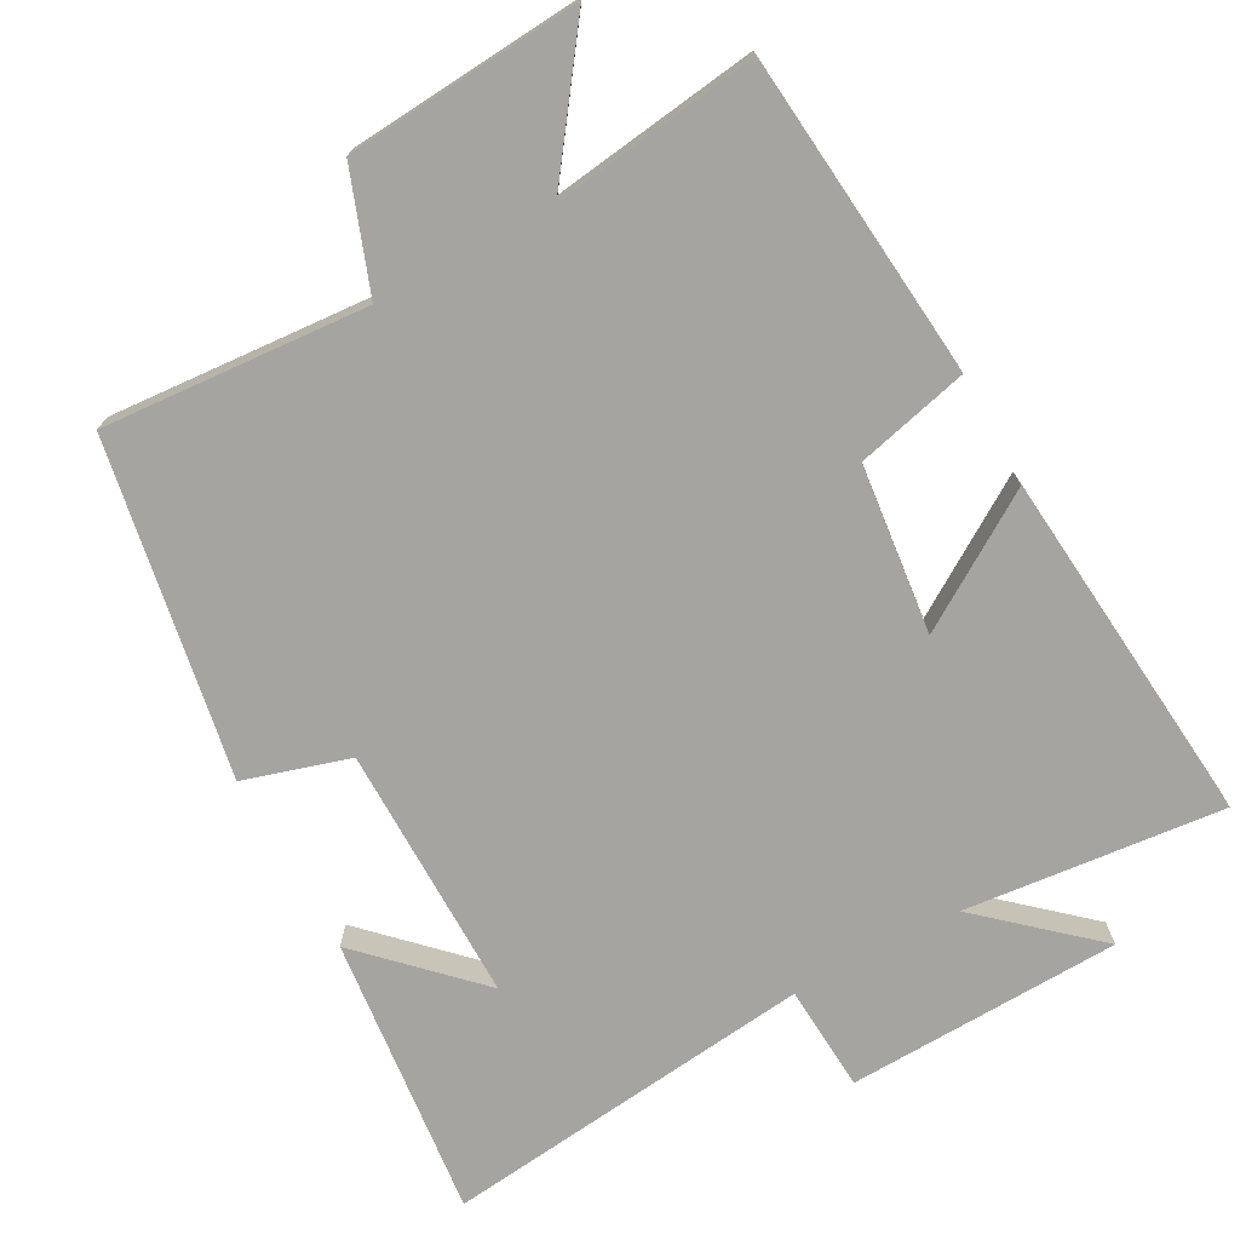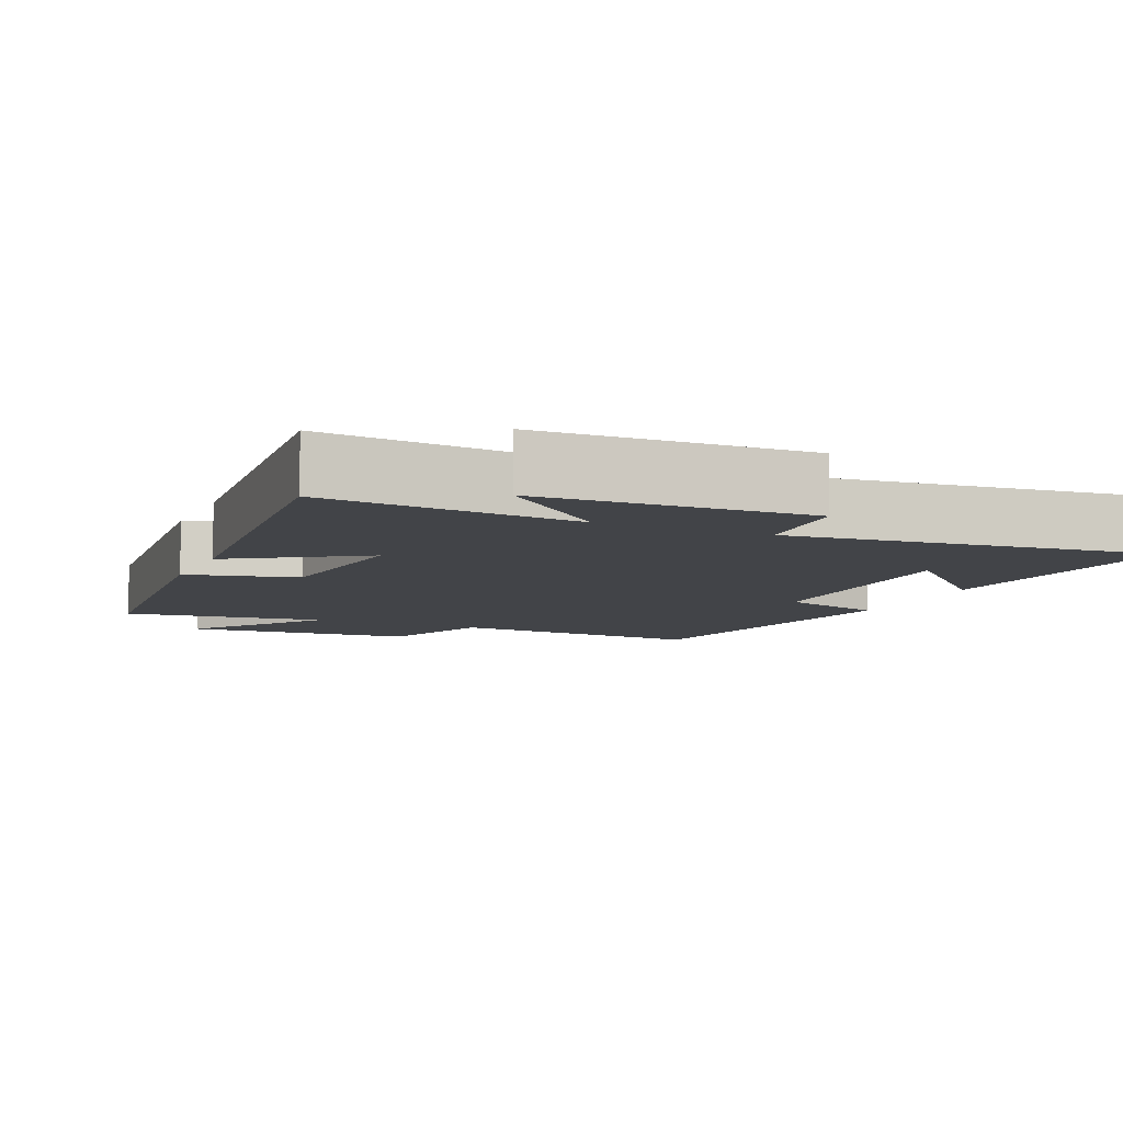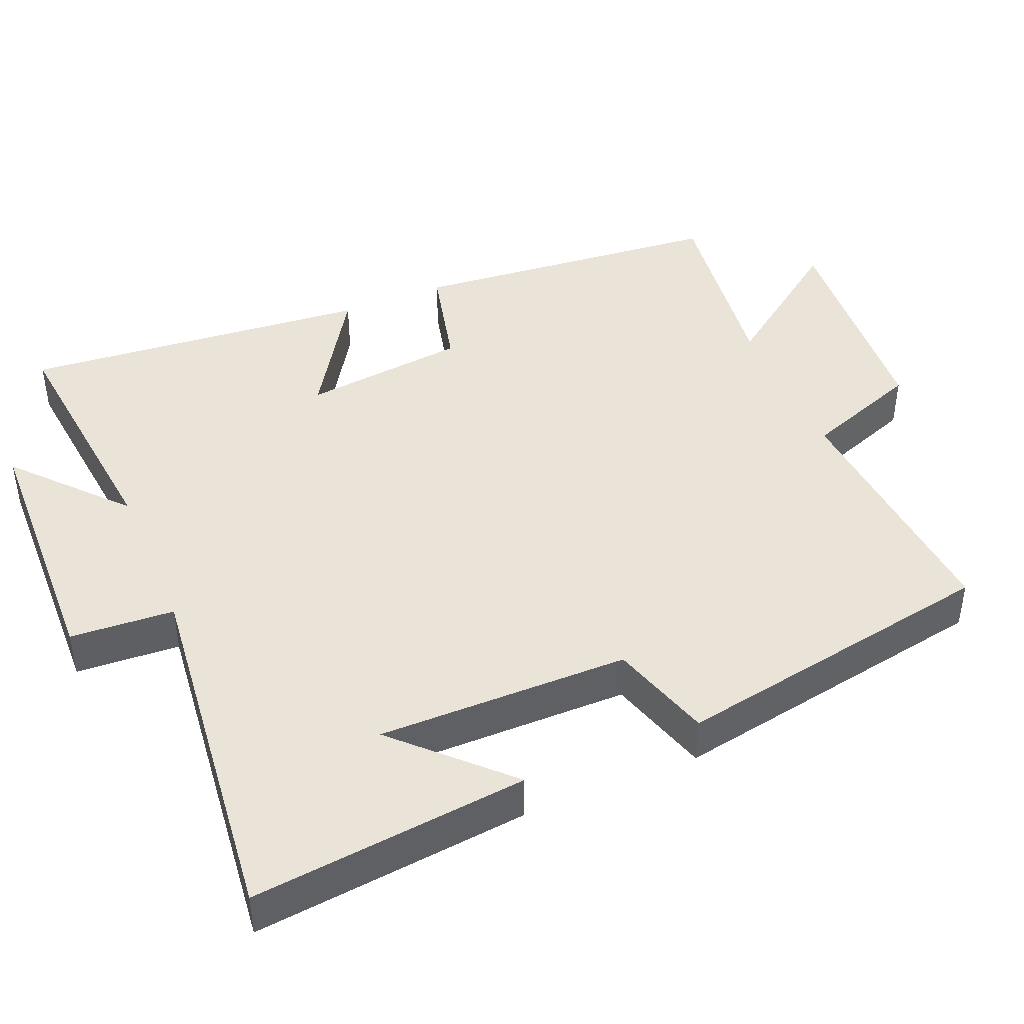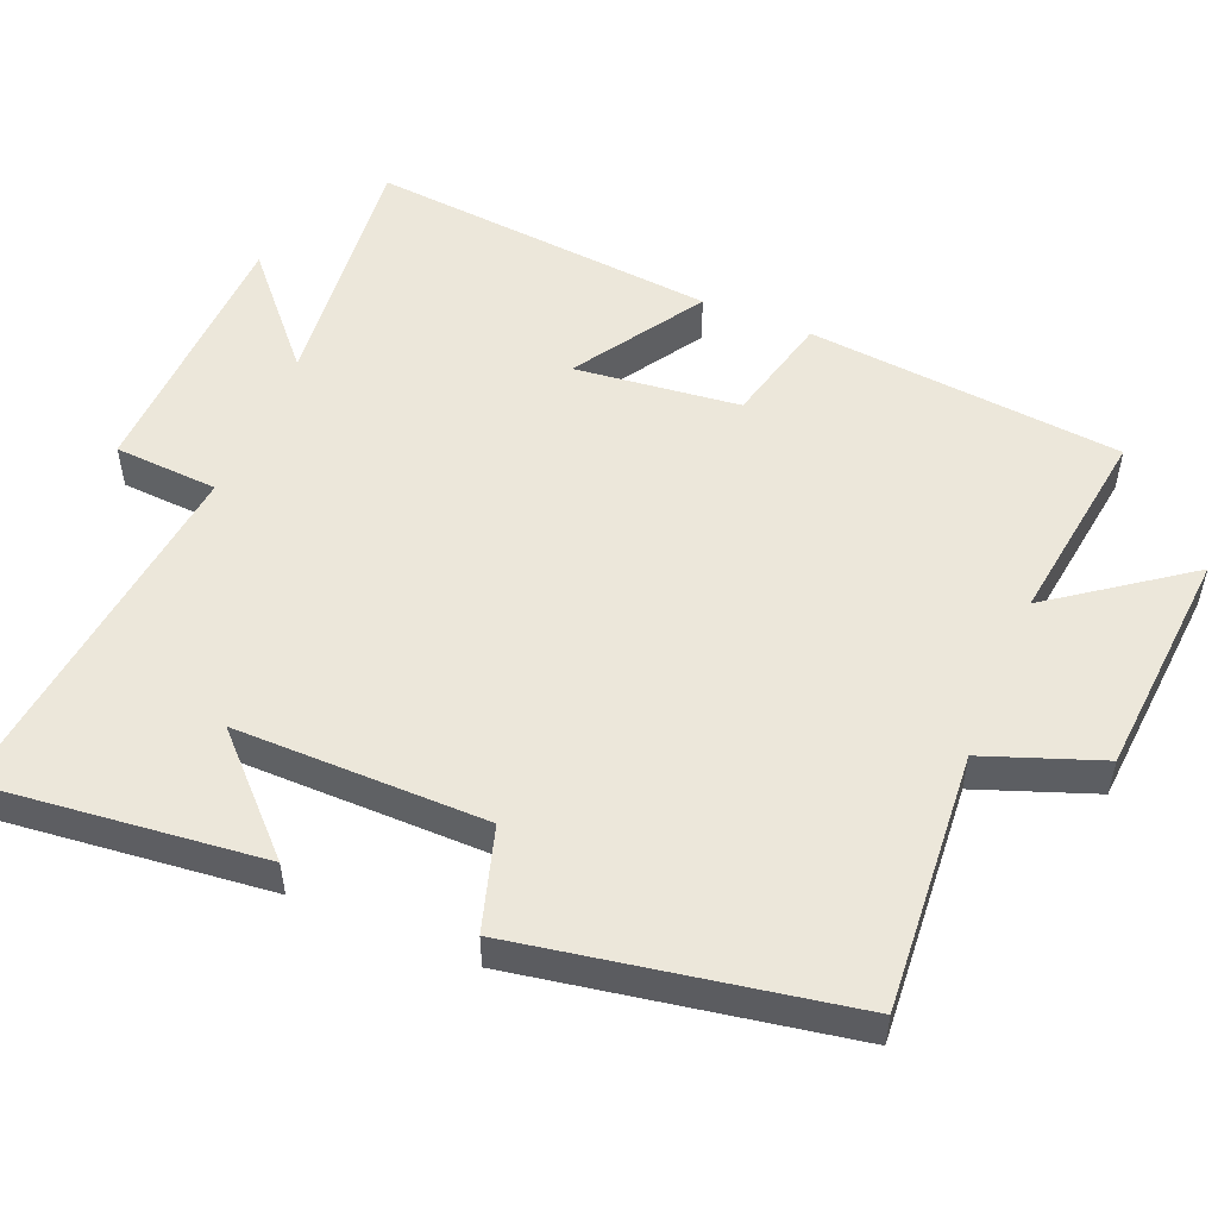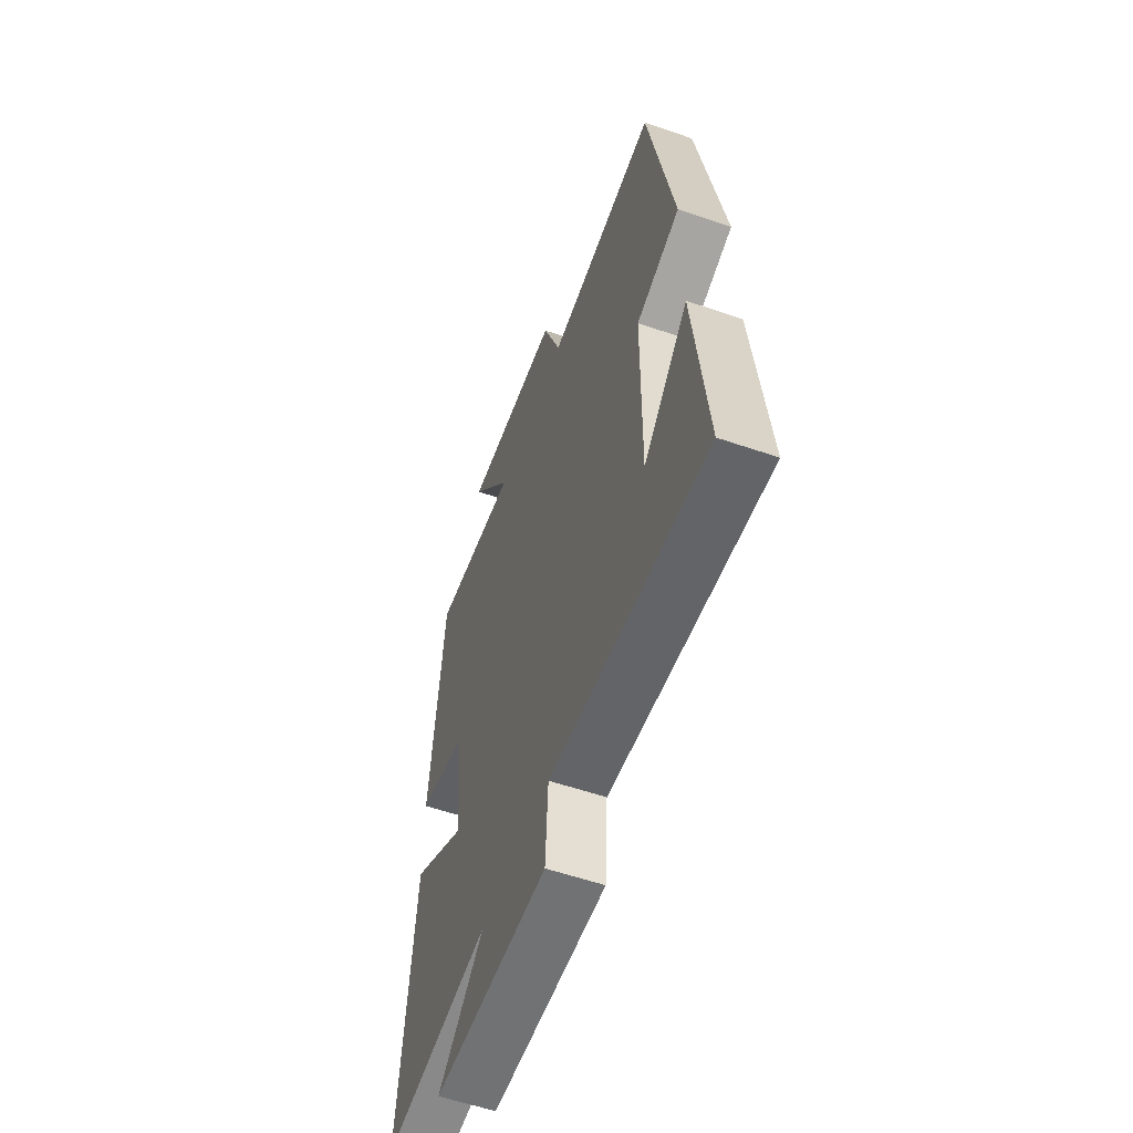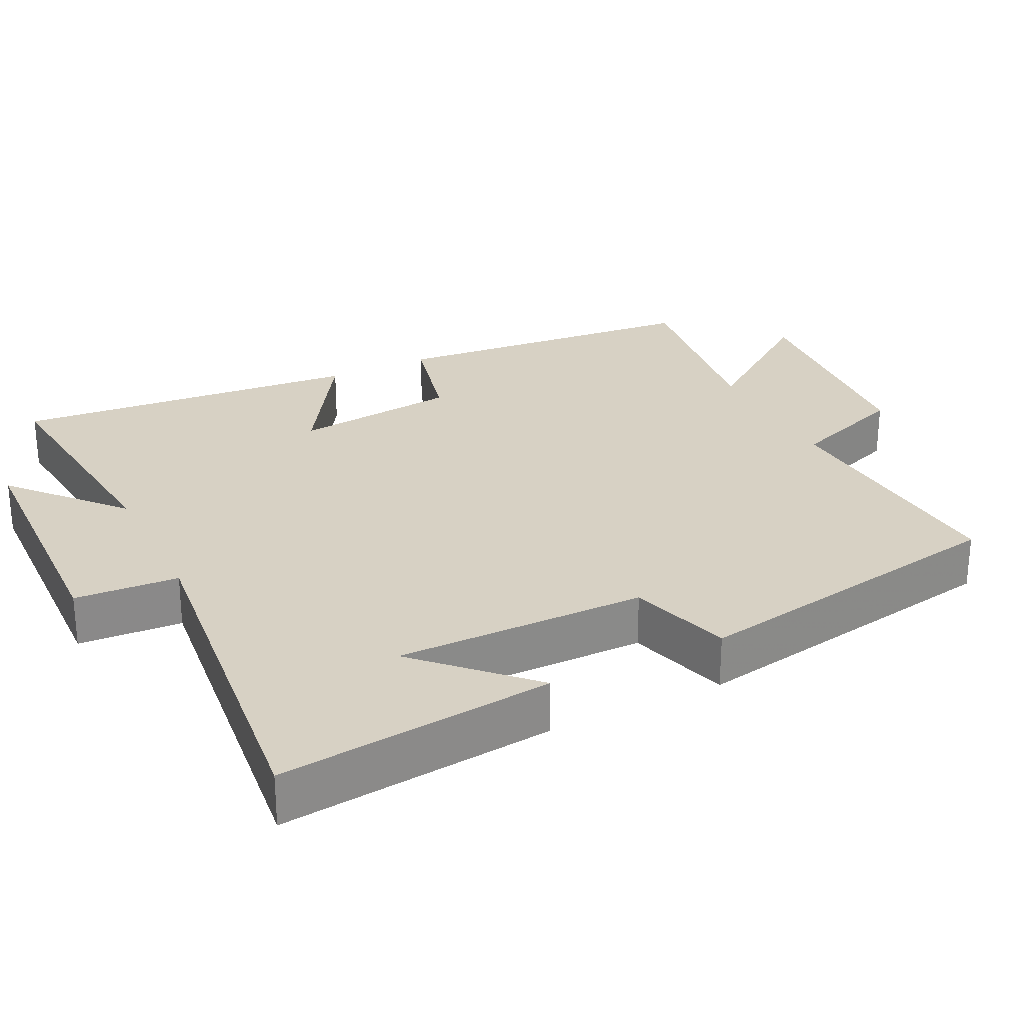
<metadata>
{"format":"obj","ext":"obj","renderer":"f3d","projection":"perspective","resolution":1024,"background":"white","views":[{"elev":-73.4,"azim":28.7,"up":"+Y"},{"elev":-8.1,"azim":156.3,"up":"+Y"},{"elev":43.2,"azim":-112.9,"up":"+Y"},{"elev":52.5,"azim":-67.4,"up":"+Y"},{"elev":-57.4,"azim":-109.7,"up":"+Z"},{"elev":27.1,"azim":-116.3,"up":"+Y"}]}
</metadata>
<code>
v -0.419 0.07 0.527
v -0.061 0.07 0.5
v -0.002 0.07 0.661
v 0.316 0.07 0.685
v 0.181 0.07 0.5
v 0.459 0.07 0.537
v 0.5 0.07 0.1
v 0.348 0.07 0.063
v 0.322 0.07 -0.165
v 0.5 0.07 -0.052
v 0.544 0.07 -0.536
v 0.194 0.07 -0.5
v 0.343 0.07 -0.632
v -0.027 0.07 -0.644
v -0.036 0.07 -0.5
v -0.541 0.07 -0.556
v -0.5 0.07 -0.174
v -0.356 0.07 -0.317
v -0.358 0.07 0.031
v -0.5 0.07 0.074
v -0.419 0 0.527
v -0.061 0 0.5
v -0.002 0 0.661
v 0.316 0 0.685
v 0.181 0 0.5
v 0.459 0 0.537
v 0.5 0 0.1
v 0.348 0 0.063
v 0.322 0 -0.165
v 0.5 0 -0.052
v 0.544 0 -0.536
v 0.194 0 -0.5
v 0.343 0 -0.632
v -0.027 0 -0.644
v -0.036 0 -0.5
v -0.541 0 -0.556
v -0.5 0 -0.174
v -0.356 0 -0.317
v -0.358 0 0.031
v -0.5 0 0.074
f 19 20 1 2
f 18 19 2
f 16 17 18
f 15 16 18
f 15 18 2 3
f 12 13 14 15
f 12 15 3
f 9 10 11 12
f 8 9 12 3
f 5 6 7 8
f 5 8 3
f 3 4 5
f 22 21 40 39
f 22 39 38
f 38 37 36
f 38 36 35
f 23 22 38 35
f 35 34 33 32
f 23 35 32
f 32 31 30 29
f 23 32 29 28
f 28 27 26 25
f 23 28 25
f 25 24 23
f 1 21 22 2
f 2 22 23 3
f 3 23 24 4
f 4 24 25 5
f 5 25 26 6
f 6 26 27 7
f 7 27 28 8
f 8 28 29 9
f 9 29 30 10
f 10 30 31 11
f 11 31 32 12
f 12 32 33 13
f 13 33 34 14
f 14 34 35 15
f 15 35 36 16
f 16 36 37 17
f 17 37 38 18
f 18 38 39 19
f 19 39 40 20
f 20 40 21 1

</code>
